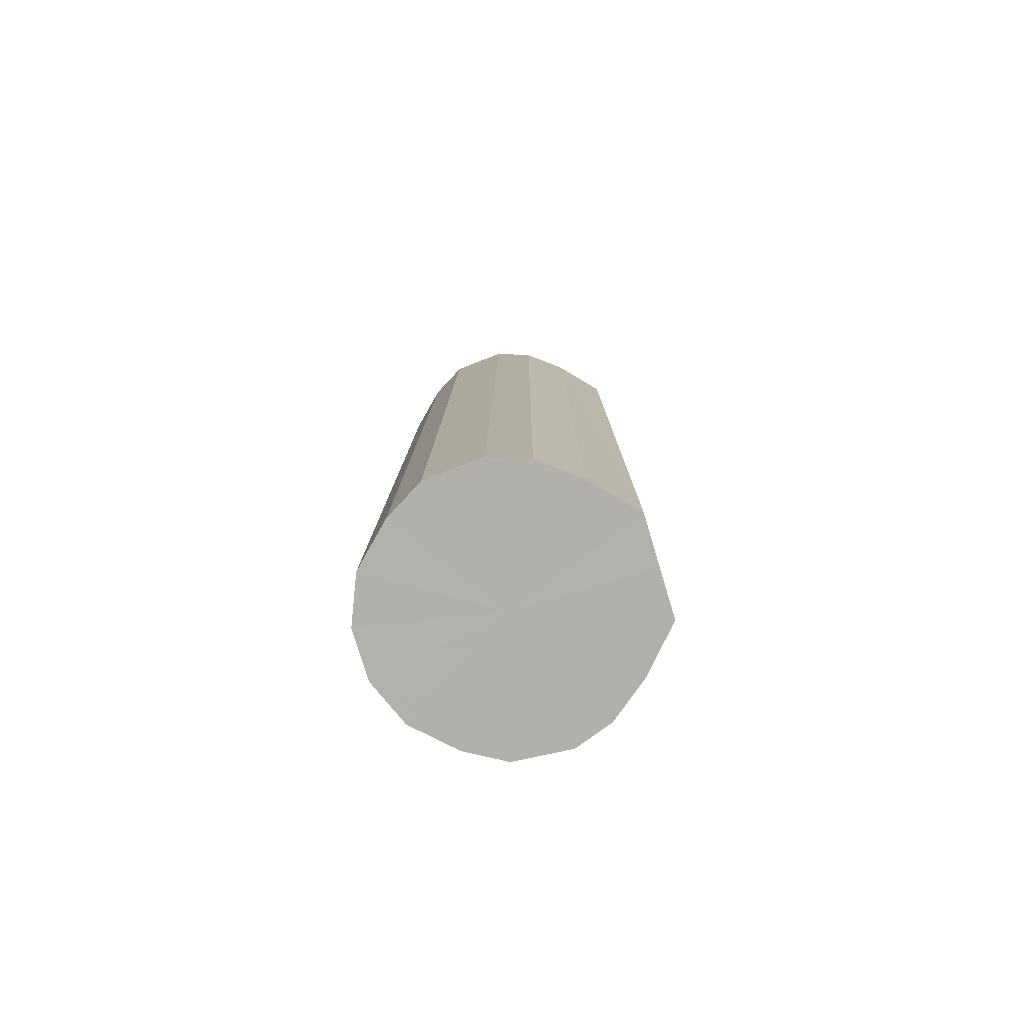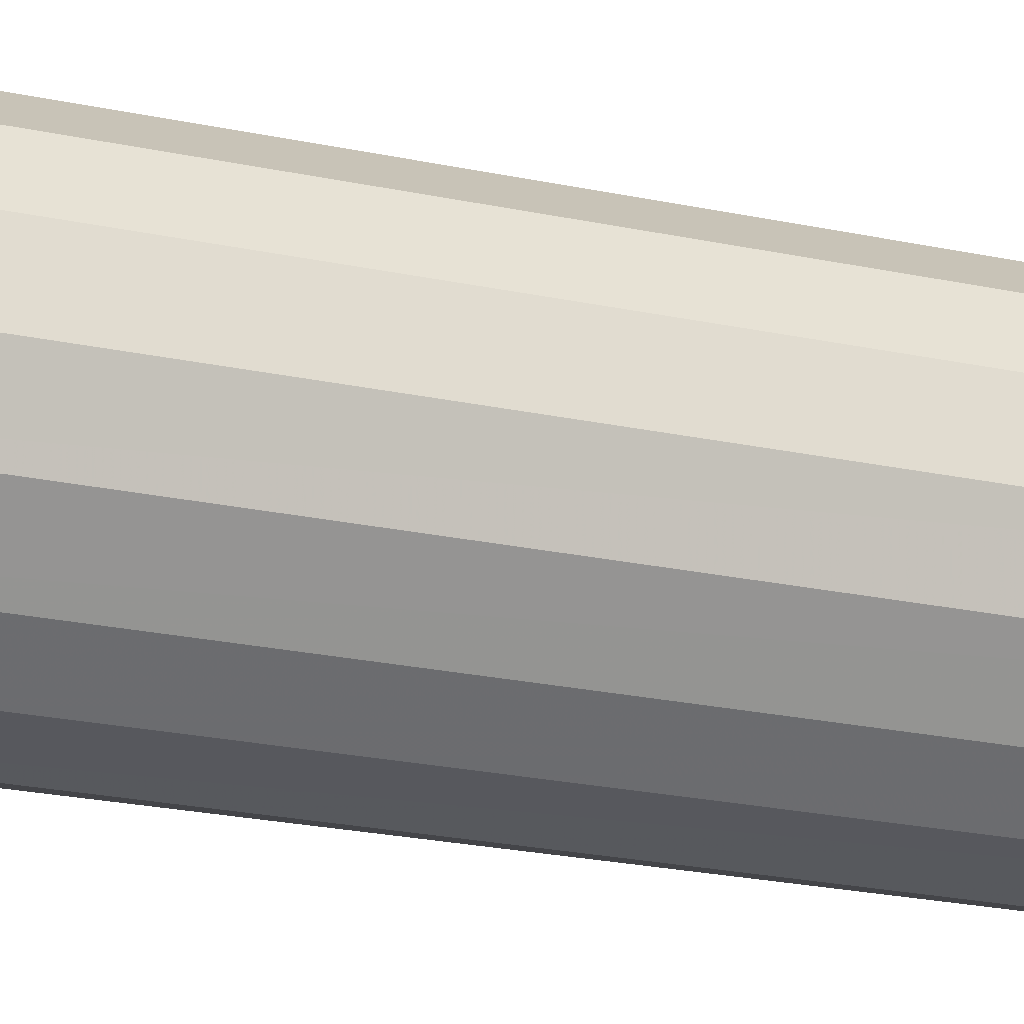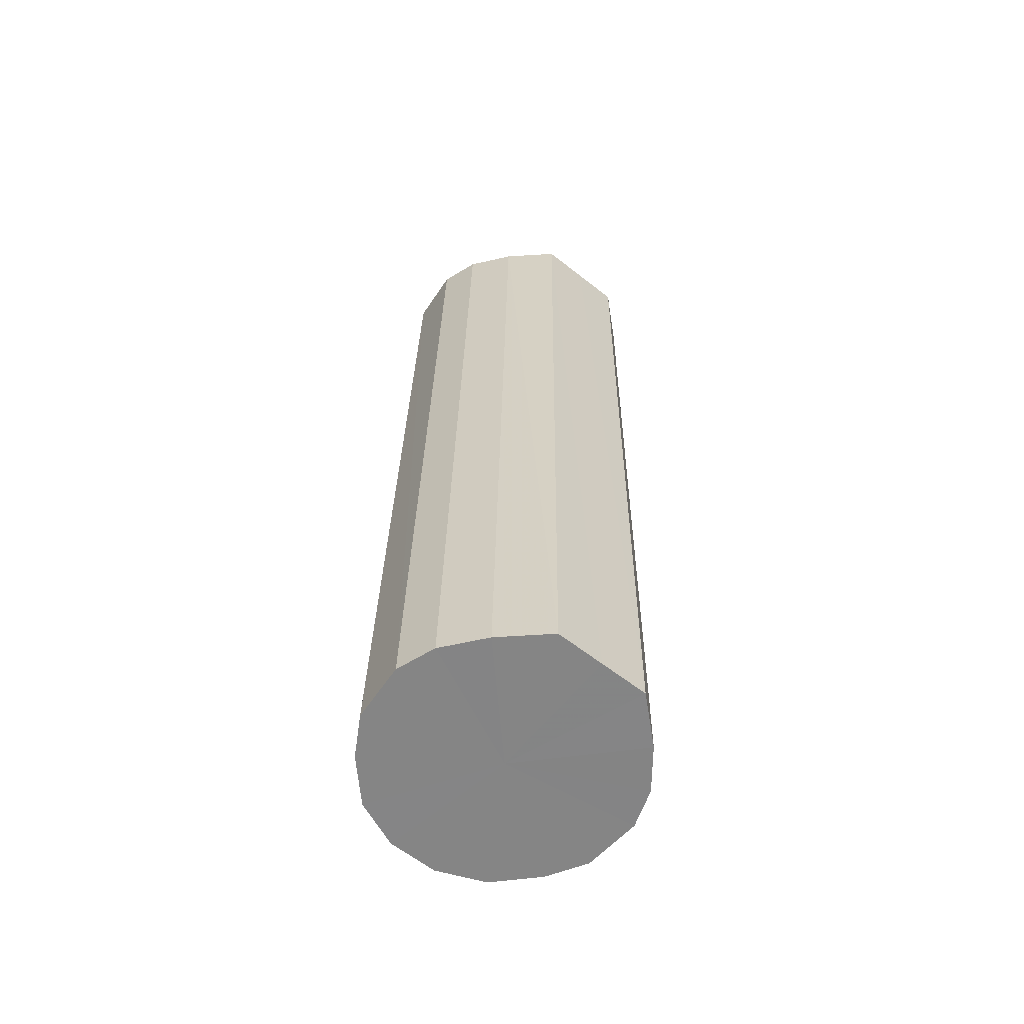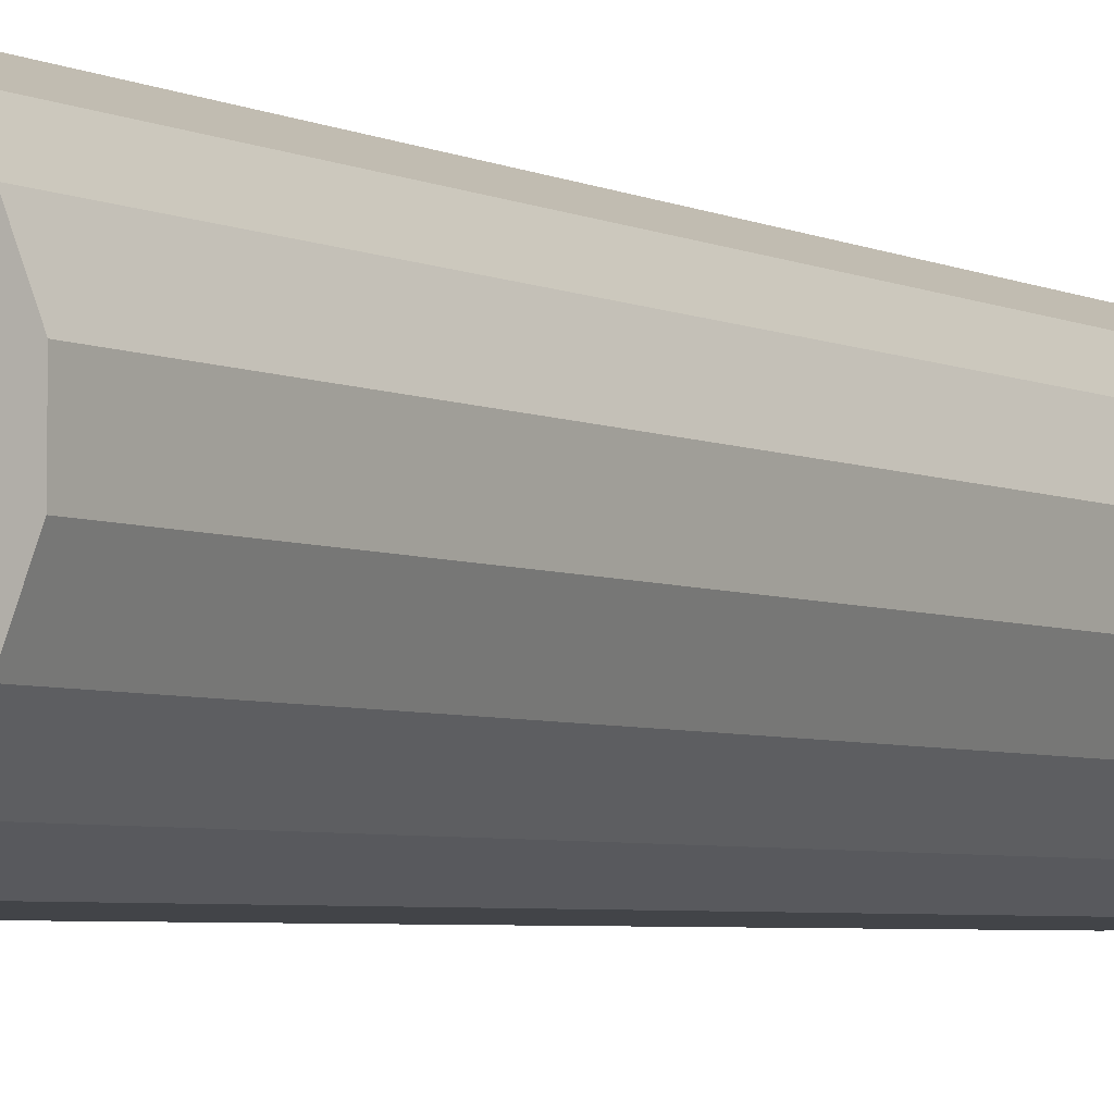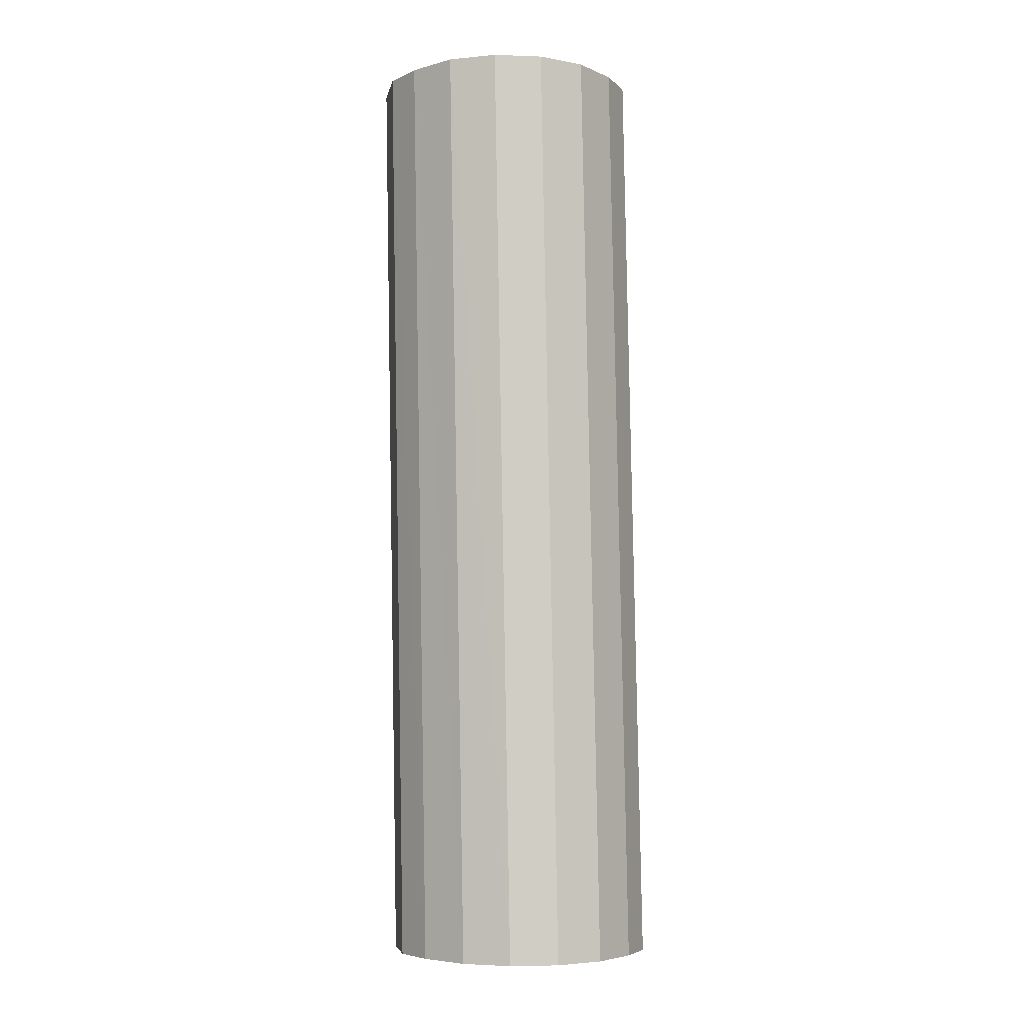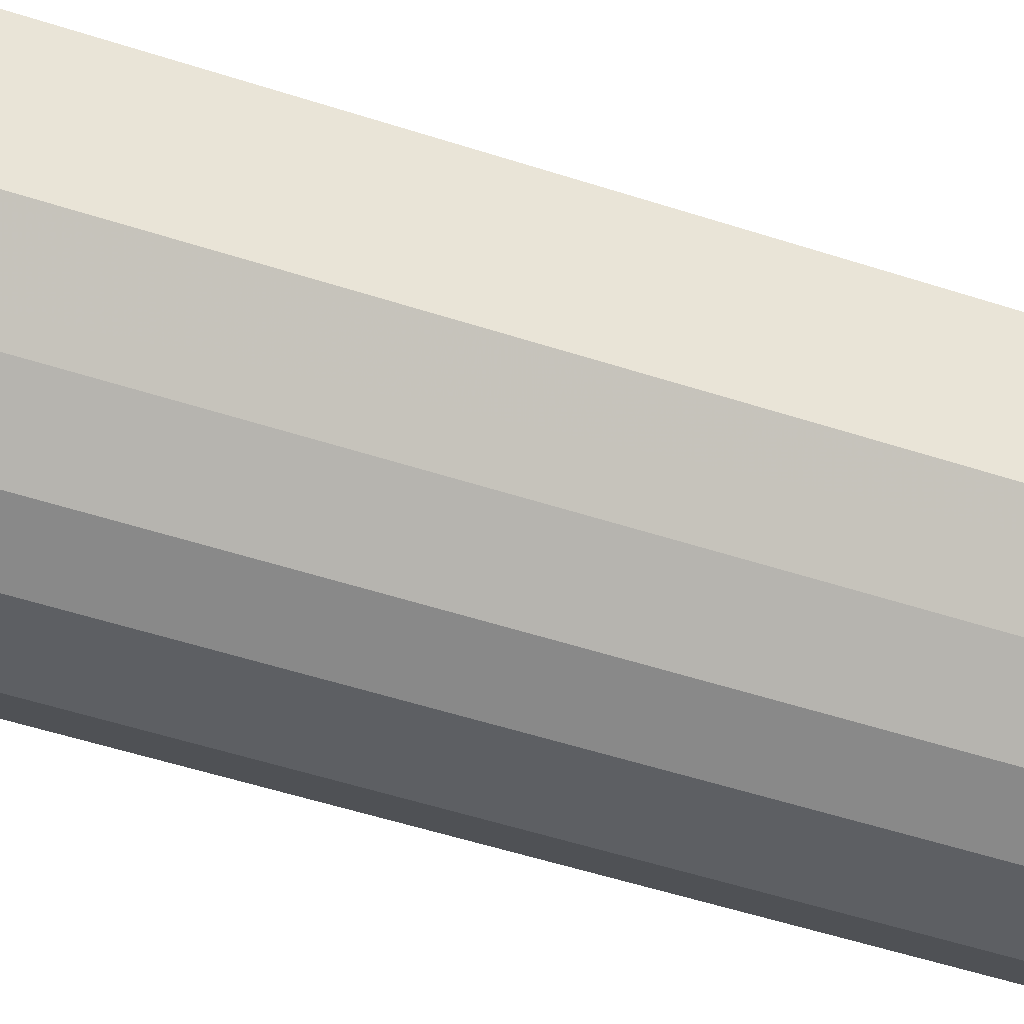
<metadata>
{"format":"obj","ext":"obj","renderer":"f3d","projection":"perspective","resolution":1024,"background":"white","views":[{"elev":-78.8,"azim":16.8,"up":"+Y"},{"elev":-25.3,"azim":-110.6,"up":"+Z"},{"elev":-61.7,"azim":51.3,"up":"+Y"},{"elev":-5.4,"azim":-147.6,"up":"+Z"},{"elev":-5.4,"azim":-96.2,"up":"+Y"},{"elev":-44.1,"azim":69.2,"up":"+Z"}]}
</metadata>
<code>
o 28785
v 2228 1869 8.202
v 2228 1869 8.228
v 2228 1869 8.211
v 2228 1869 8.25
v 2228 1869 8.237
v 2228 1869 8.177
v 2228 1869 8.186
v 2228 1869 8.266
v 2228 1869 8.259
v 2228 1869 8.155
v 2228 1869 8.164
v 2227 1869 8.273
v 2228 1869 8.274
v 2228 1869 8.139
v 2228 1869 8.148
v 2227 1869 8.27
v 2227 1869 8.281
v 2227 1869 8.132
v 2227 1869 8.141
v 2227 1869 8.259
v 2227 1869 8.279
v 2227 1869 8.134
v 2227 1869 8.143
v 2227 1869 8.24
v 2227 1869 8.267
v 2227 1869 8.146
v 2227 1869 8.155
v 2227 1869 8.215
v 2227 1869 8.248
v 2227 1869 8.165
v 2227 1869 8.174
v 2227 1869 8.189
v 2227 1869 8.224
v 2227 1869 8.198
v 2228 1869 8.211
v 2228 1869 8.228
v 2228 1869 8.237
v 2228 1869 8.25
v 2228 1869 8.259
v 2228 1869 8.186
v 2228 1869 8.202
v 2228 1869 8.164
v 2228 1869 8.177
v 2228 1869 8.266
v 2228 1869 8.274
v 2228 1869 8.148
v 2228 1869 8.155
v 2227 1869 8.141
v 2228 1869 8.139
v 2227 1869 8.273
v 2227 1869 8.281
v 2227 1869 8.143
v 2227 1869 8.132
v 2227 1869 8.155
v 2227 1869 8.134
v 2227 1869 8.27
v 2227 1869 8.279
v 2227 1869 8.174
v 2227 1869 8.146
v 2227 1869 8.198
v 2227 1869 8.165
v 2227 1869 8.259
v 2227 1869 8.267
v 2227 1869 8.224
v 2227 1869 8.189
v 2227 1869 8.248
v 2227 1869 8.215
v 2227 1869 8.24
v 2227 1869 8.202
v 2228 1869 8.228
v 2228 1869 8.202
v 2228 1869 8.25
v 2228 1869 8.177
v 2228 1869 8.266
v 2228 1869 8.155
v 2227 1869 8.273
v 2228 1869 8.139
v 2227 1869 8.27
v 2227 1869 8.132
v 2227 1869 8.259
v 2227 1869 8.134
v 2227 1869 8.24
v 2227 1869 8.146
v 2227 1869 8.215
v 2227 1869 8.165
v 2227 1869 8.189
v 2227 1869 8.211
v 2228 1869 8.211
v 2228 1869 8.237
v 2228 1869 8.186
v 2228 1869 8.259
v 2228 1869 8.164
v 2228 1869 8.274
v 2228 1869 8.148
v 2227 1869 8.281
v 2227 1869 8.141
v 2227 1869 8.279
v 2227 1869 8.143
v 2227 1869 8.267
v 2227 1869 8.155
v 2227 1869 8.248
v 2227 1869 8.174
v 2227 1869 8.224
v 2227 1869 8.198
f 1 2 3
f 2 4 5
f 6 1 7
f 4 8 9
f 10 6 11
f 8 12 13
f 14 10 15
f 12 16 17
f 18 14 19
f 16 20 21
f 22 18 23
f 20 24 25
f 26 22 27
f 24 28 29
f 30 26 31
f 28 32 33
f 32 30 34
f 35 36 37
f 37 38 39
f 40 41 35
f 42 43 40
f 39 44 45
f 46 47 42
f 48 49 46
f 45 50 51
f 52 53 48
f 54 55 52
f 51 56 57
f 58 59 54
f 60 61 58
f 57 62 63
f 64 65 60
f 66 67 64
f 63 68 66
f 69 70 71
f 69 72 70
f 69 71 73
f 69 74 72
f 69 73 75
f 69 76 74
f 69 75 77
f 69 78 76
f 69 77 79
f 69 80 78
f 69 79 81
f 69 82 80
f 69 81 83
f 69 84 82
f 69 83 85
f 69 86 84
f 69 85 86
f 87 88 89
f 87 90 88
f 87 89 91
f 87 92 90
f 87 91 93
f 87 94 92
f 87 93 95
f 87 96 94
f 87 95 97
f 87 98 96
f 87 97 99
f 87 100 98
f 87 99 101
f 87 102 100
f 87 101 103
f 87 104 102
f 87 103 104

</code>
